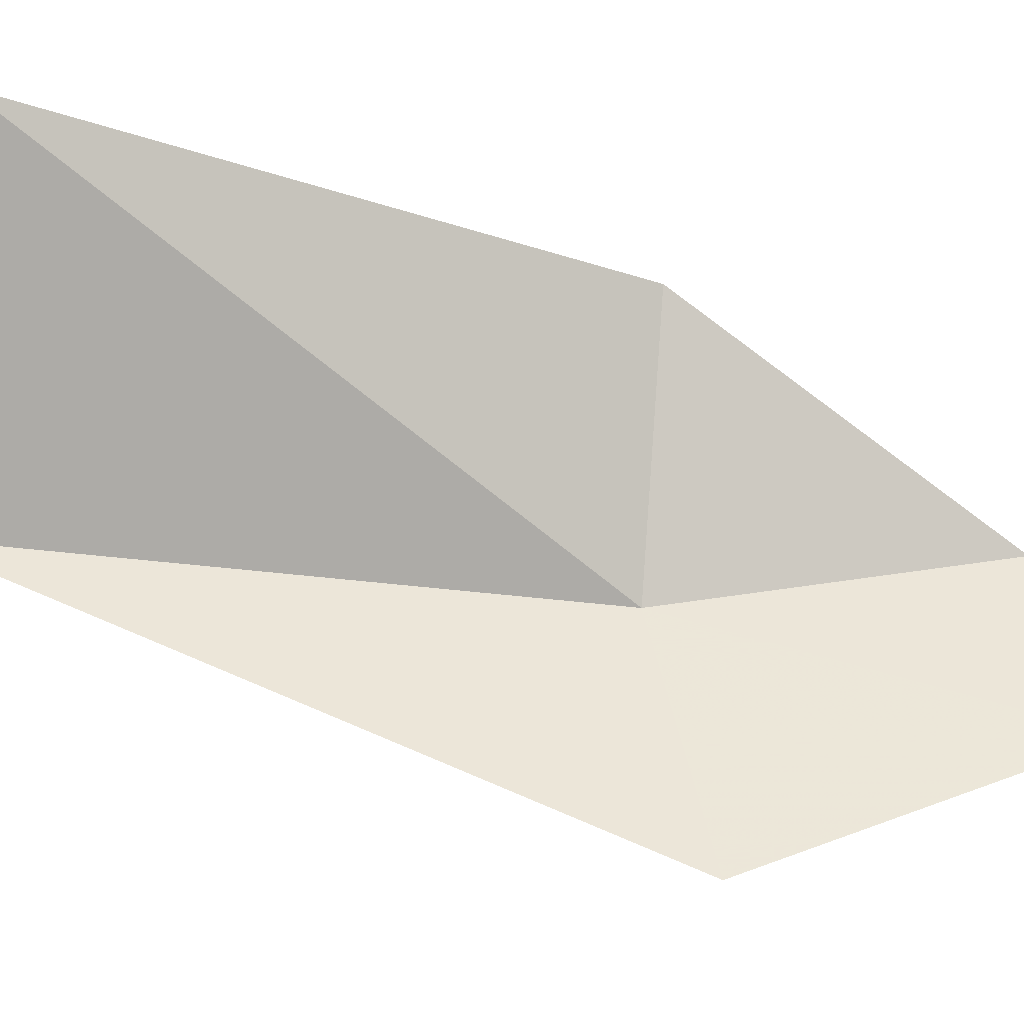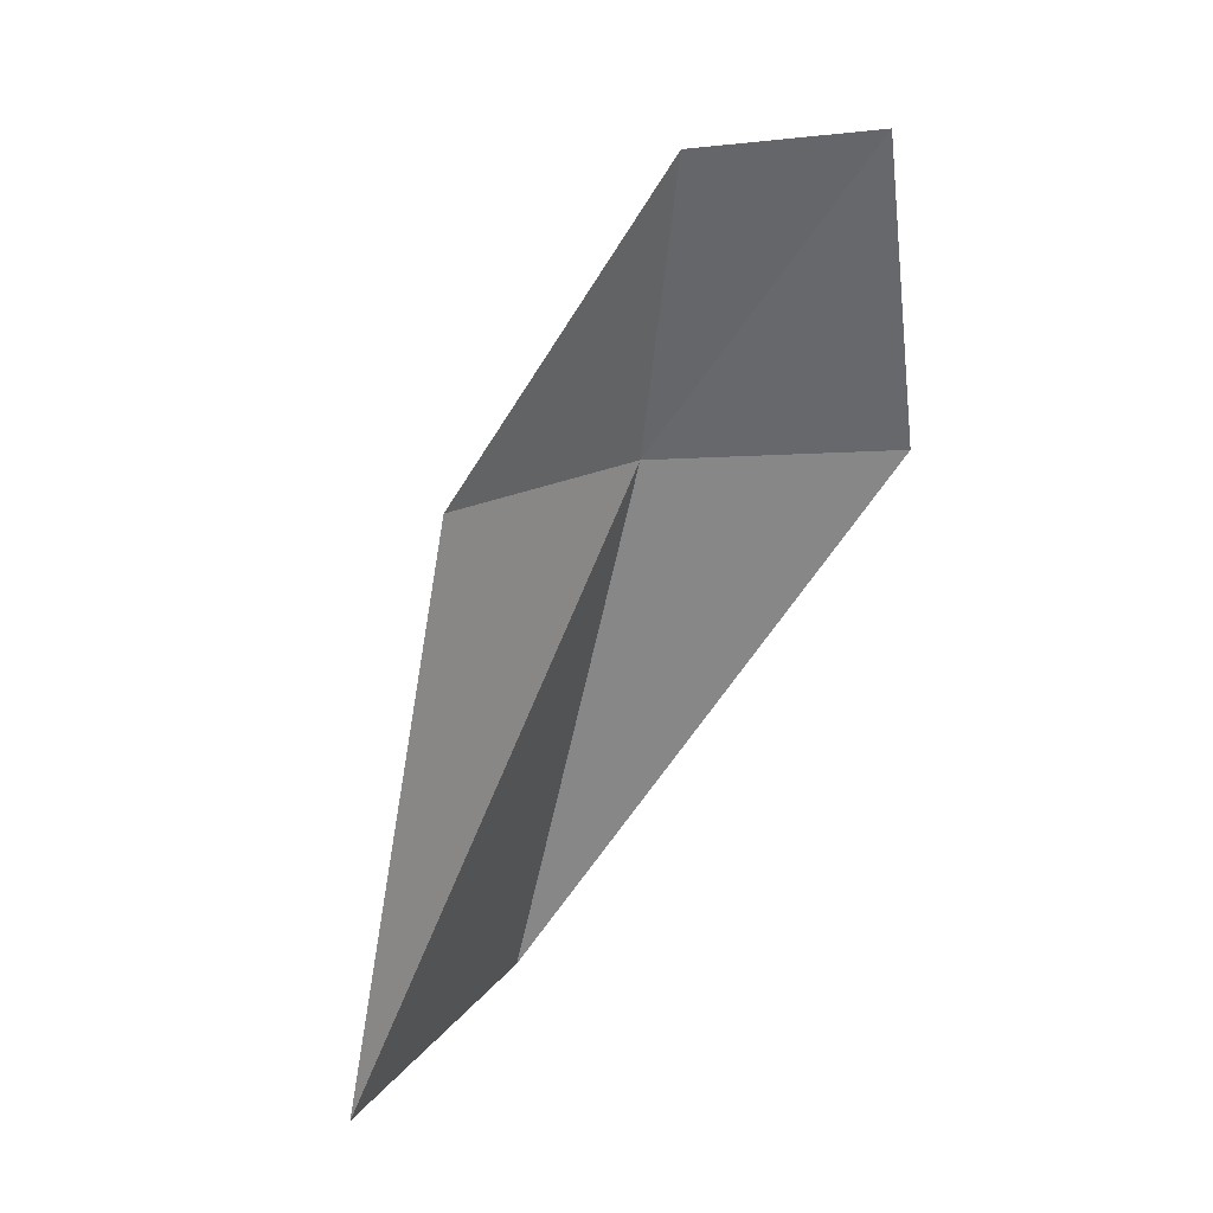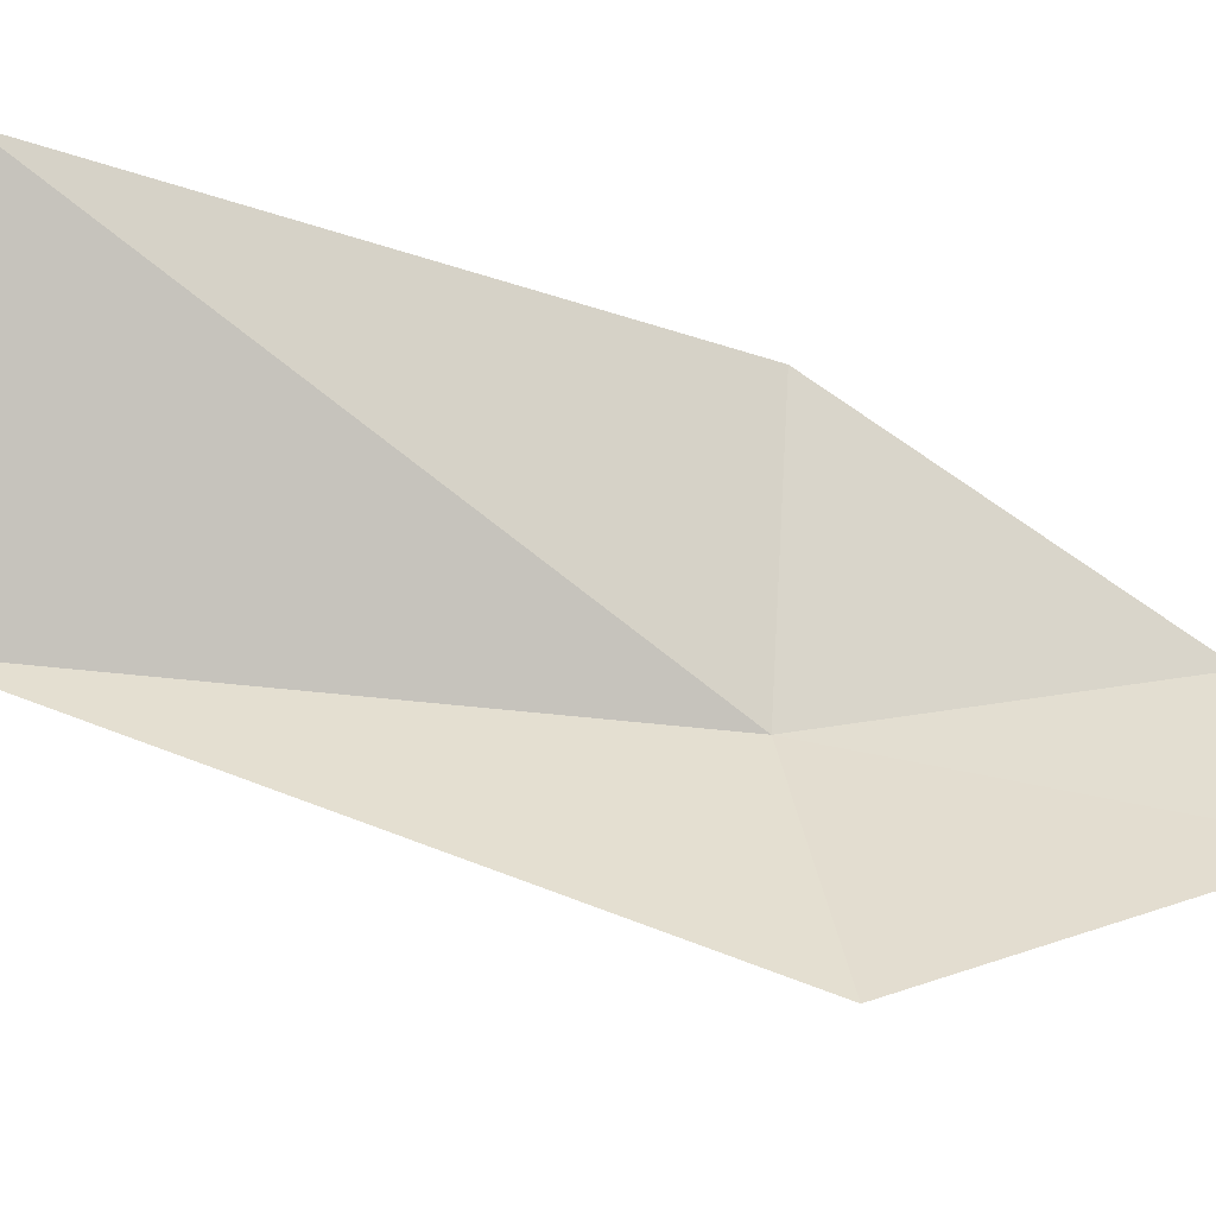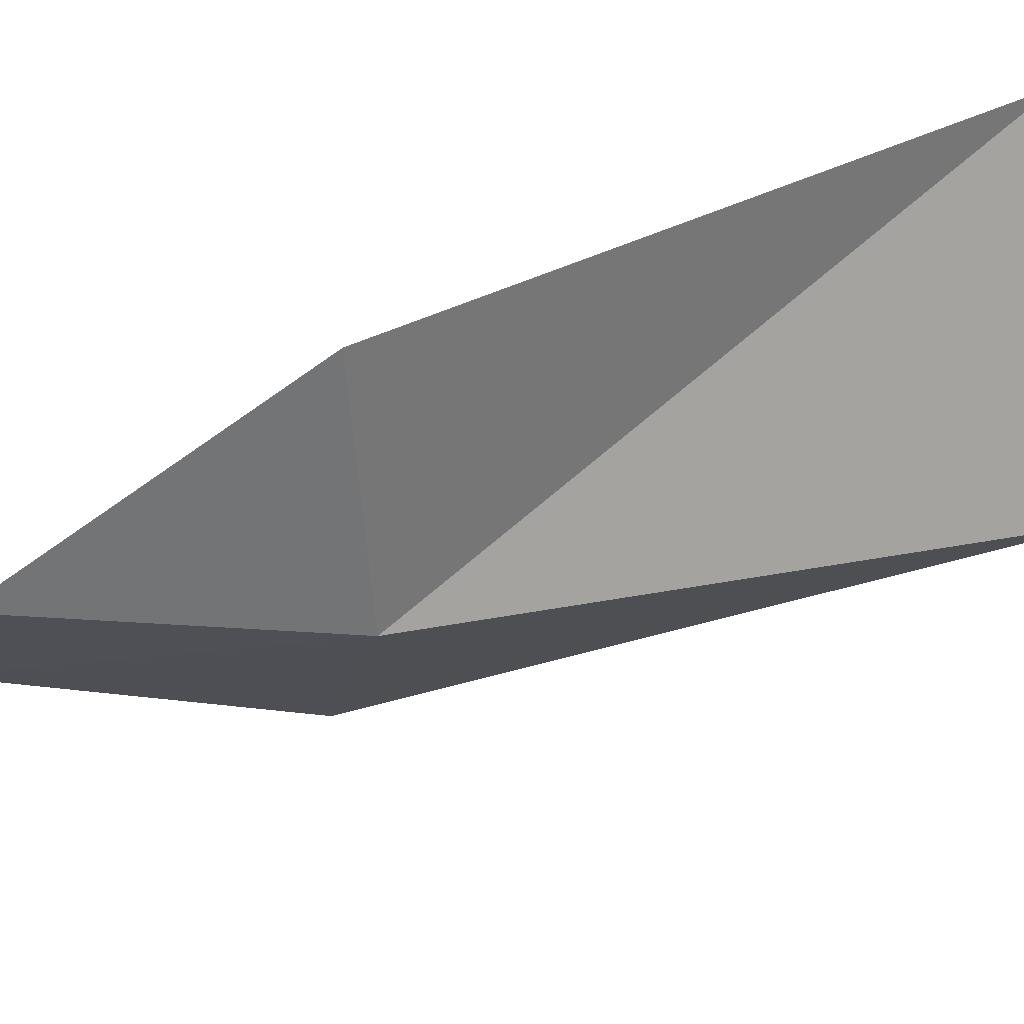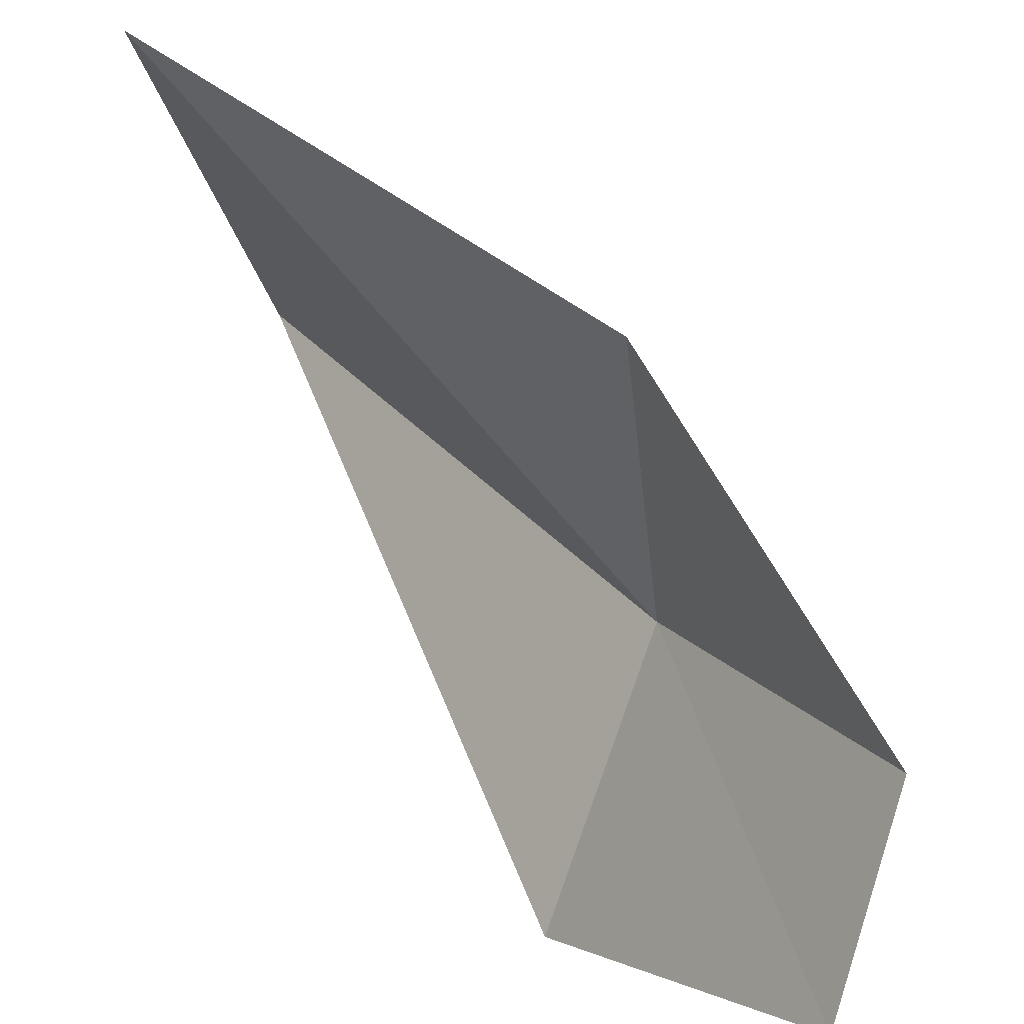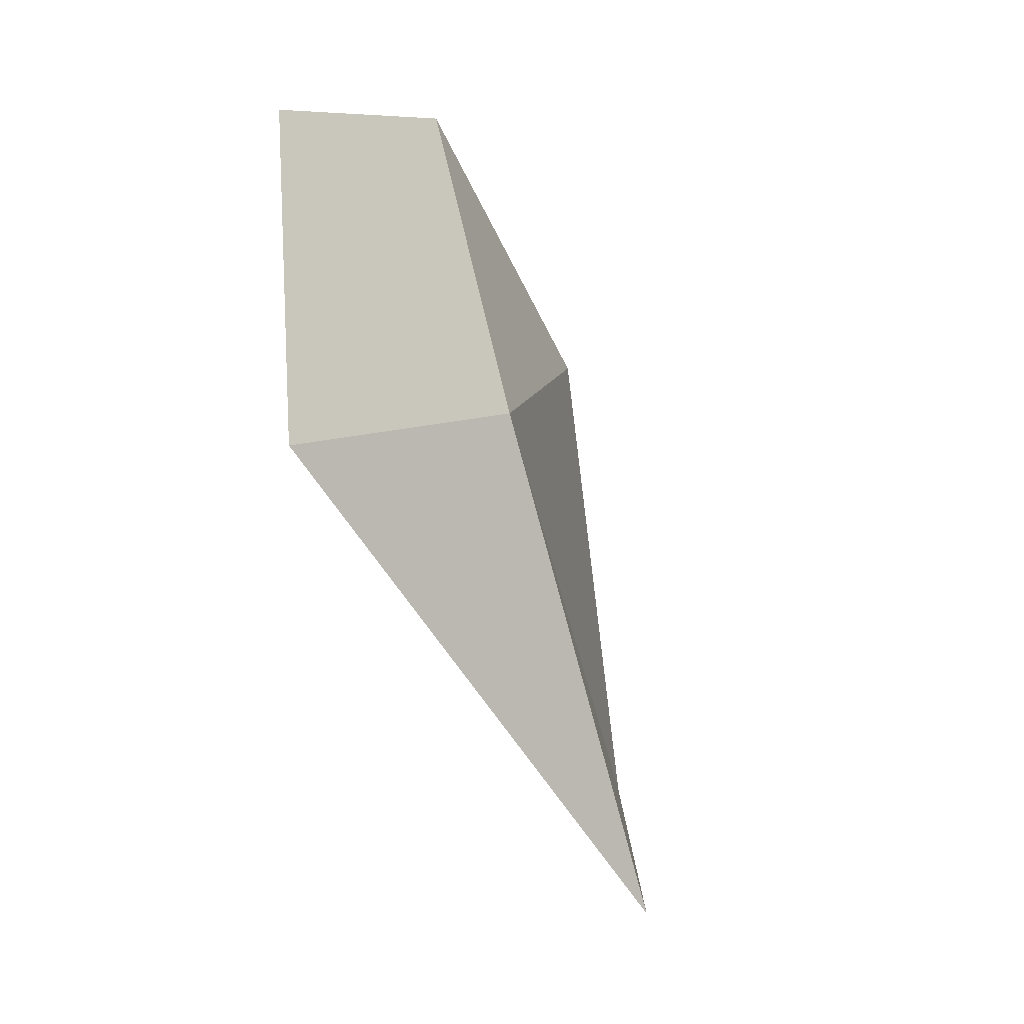
<metadata>
{"format":"obj","ext":"obj","renderer":"f3d","projection":"perspective","resolution":1024,"background":"white","views":[{"elev":-12.3,"azim":-113.6,"up":"+Y"},{"elev":16.9,"azim":-129.4,"up":"+Z"},{"elev":-24.7,"azim":-109.4,"up":"+Y"},{"elev":43.8,"azim":66.6,"up":"+Y"},{"elev":28.7,"azim":-49.0,"up":"+Y"},{"elev":14.9,"azim":25.0,"up":"+Z"}]}
</metadata>
<code>
v 29.6 -0.7095 -1.507
v 29.12 -0.9767 -0.7567
v 29.29 -1.253 -1.507
v 29.35 -0.5973 -0.7925
v 29.49 -0.09121 -1.507
v 29.96 -0.6143 -2.85
v 29.58 0.1339 -2.856
f 1 3 2
f 1 4 5
f 1 6 3
f 1 7 6
f 1 5 7
f 1 2 4

</code>
